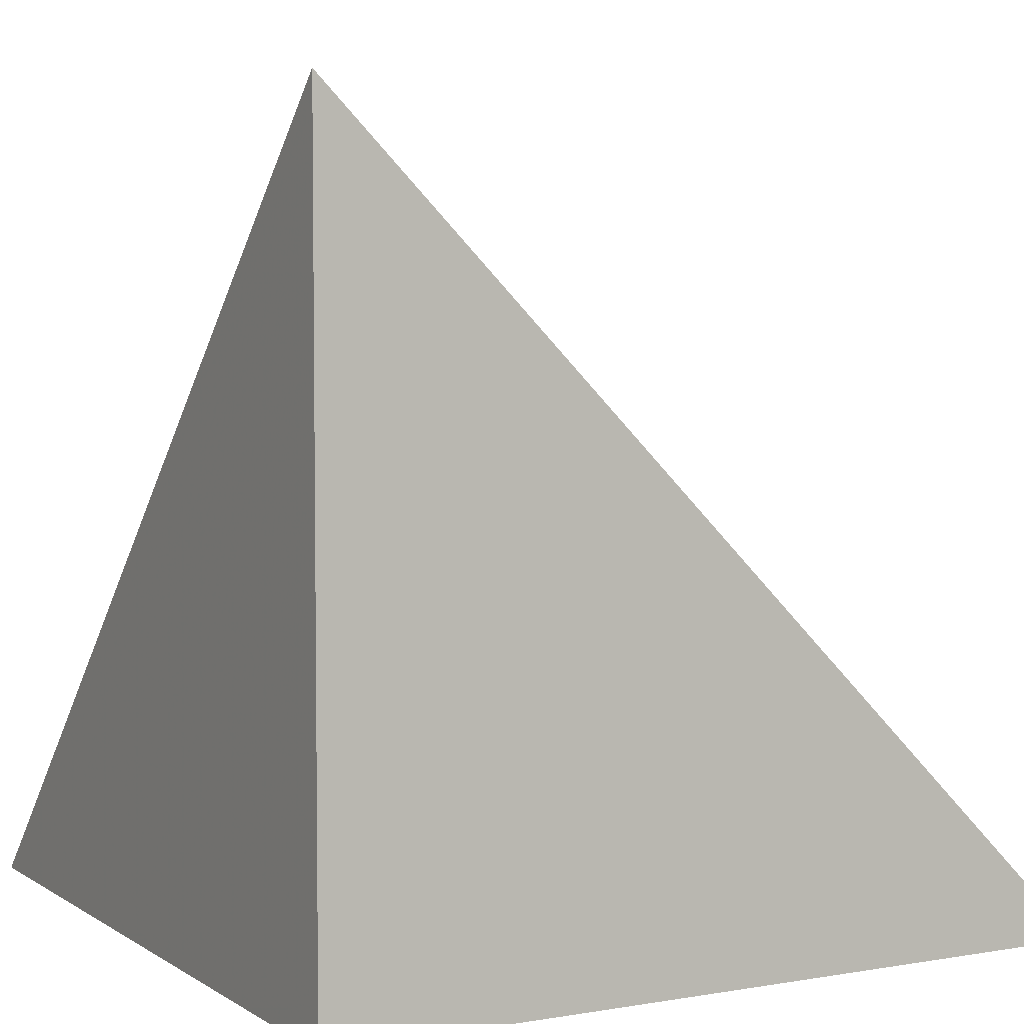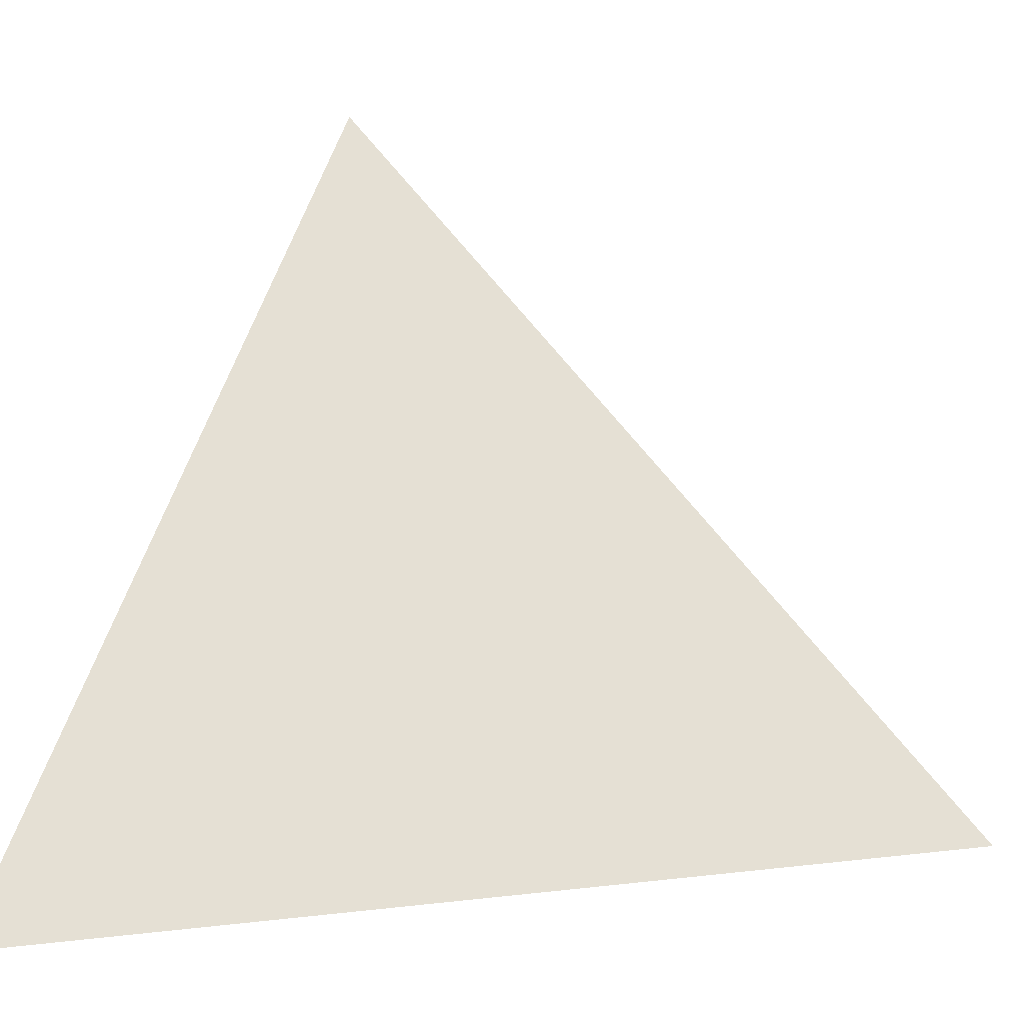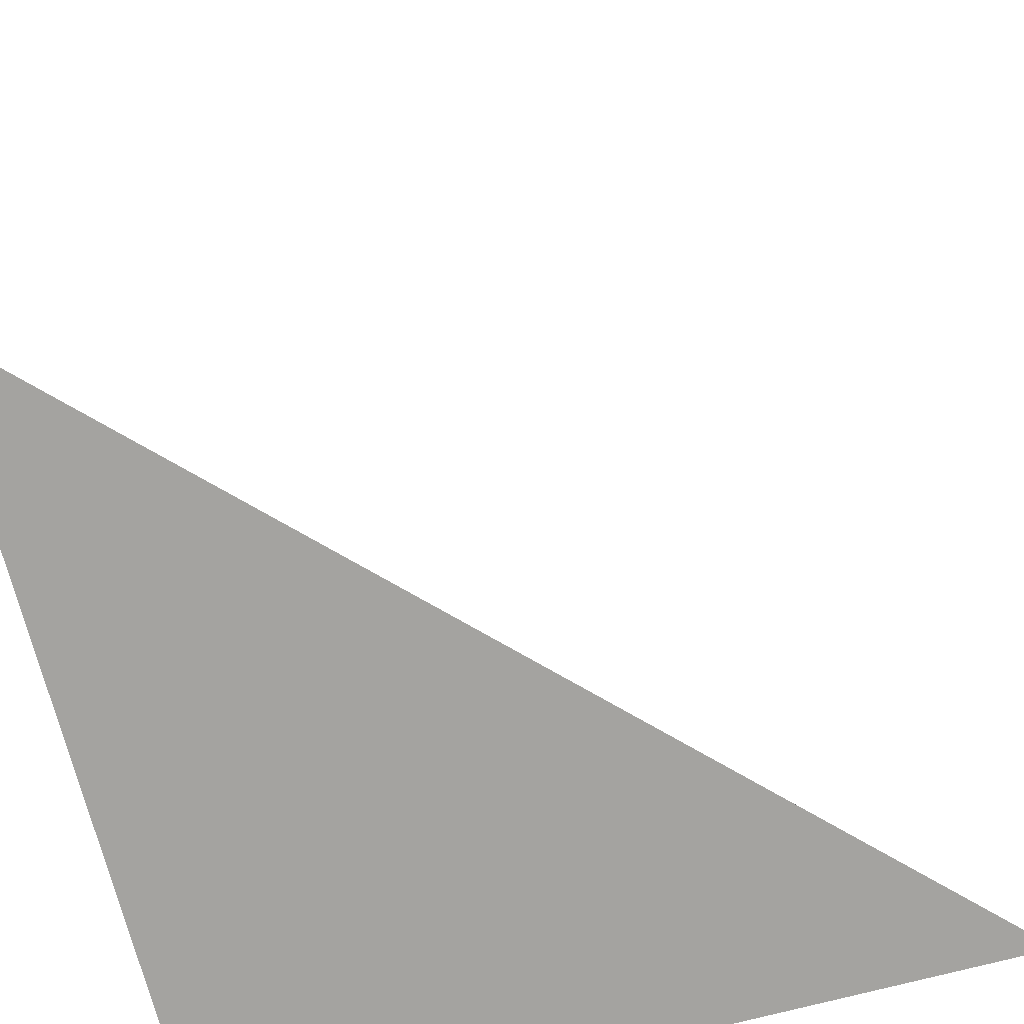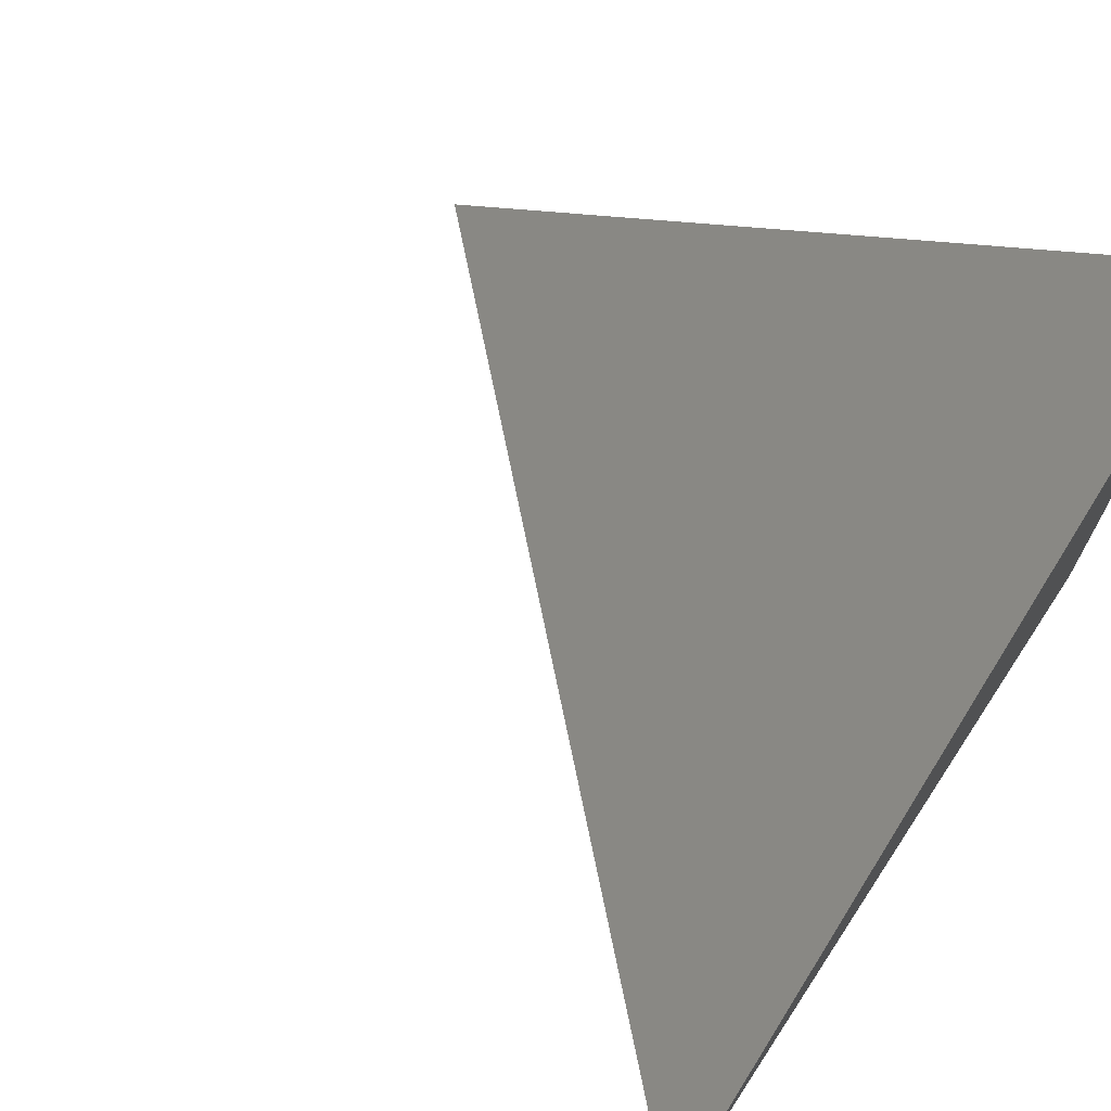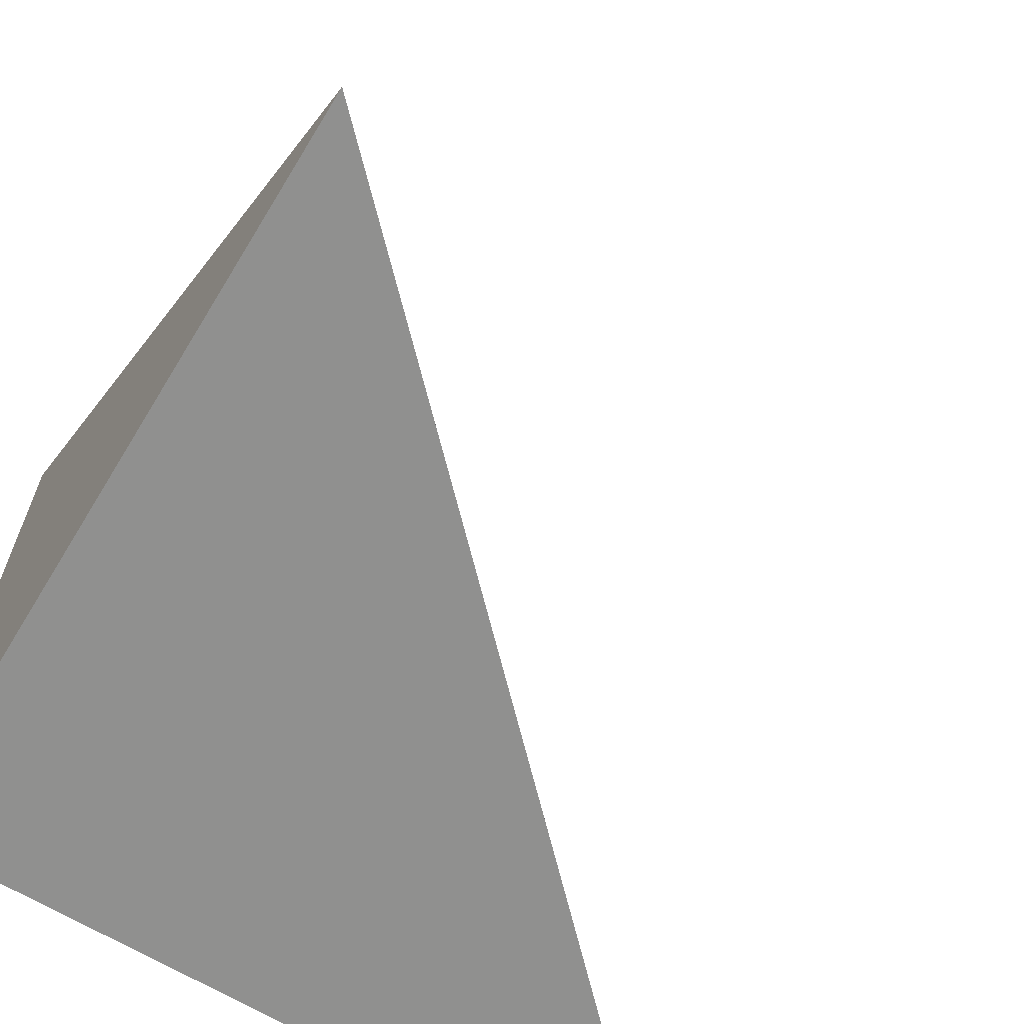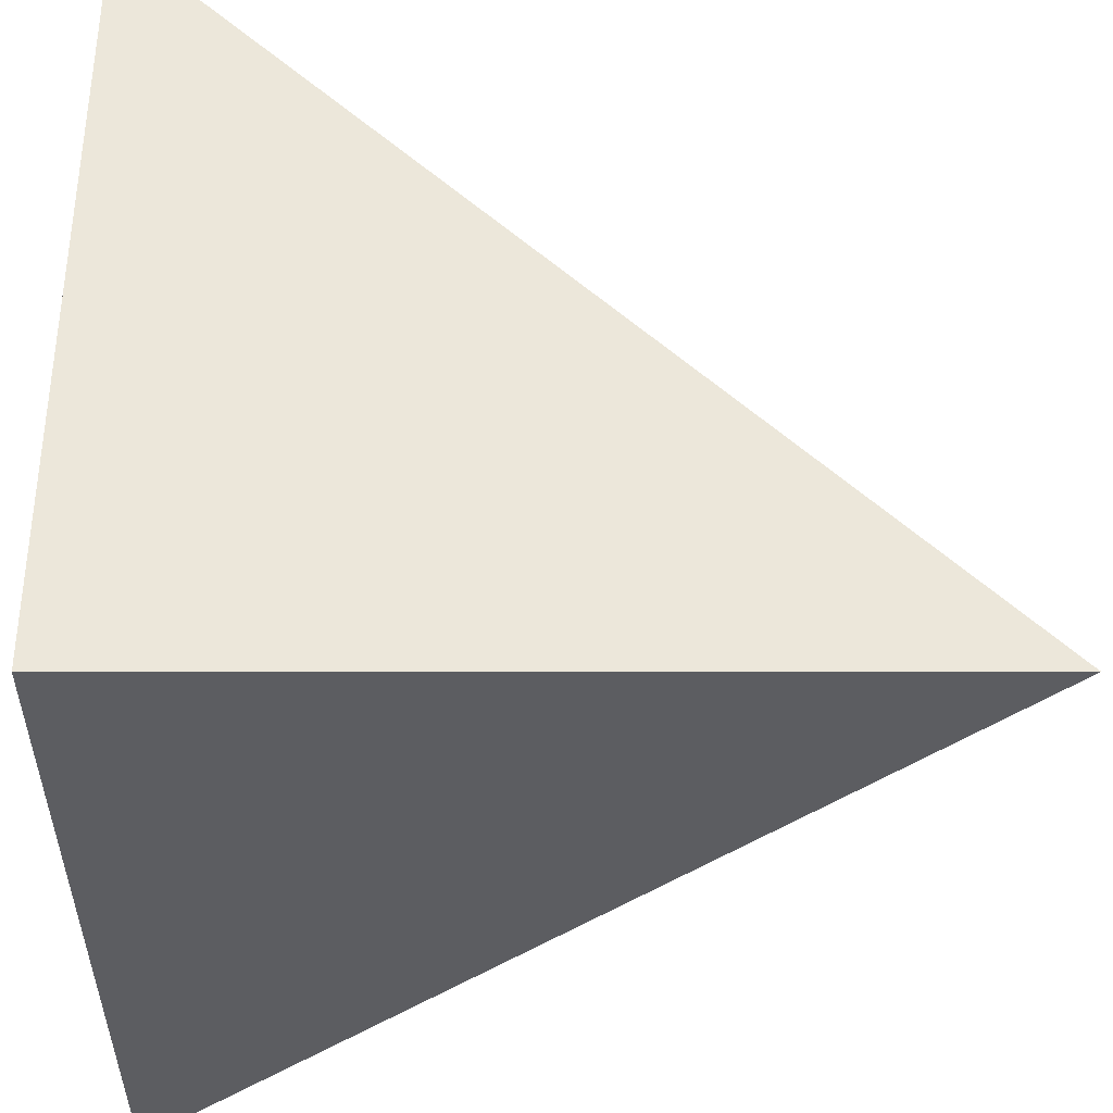
<metadata>
{"format":"obj","ext":"obj","renderer":"f3d","projection":"perspective","resolution":1024,"background":"white","views":[{"elev":4.8,"azim":-118.7,"up":"+Y"},{"elev":8.0,"azim":25.0,"up":"+Y"},{"elev":-72.8,"azim":104.7,"up":"+Z"},{"elev":71.2,"azim":123.4,"up":"+Y"},{"elev":-65.6,"azim":-31.3,"up":"+Y"},{"elev":-36.4,"azim":0.0,"up":"+Z"}]}
</metadata>
<code>
v  1  -397.6  1
v  2  -397.6  1
v  1  -396.6  1
v  1  -397.6  2
f 1 3 2
f 1 4 3
f 1 2 4
f 2 3 4

</code>
